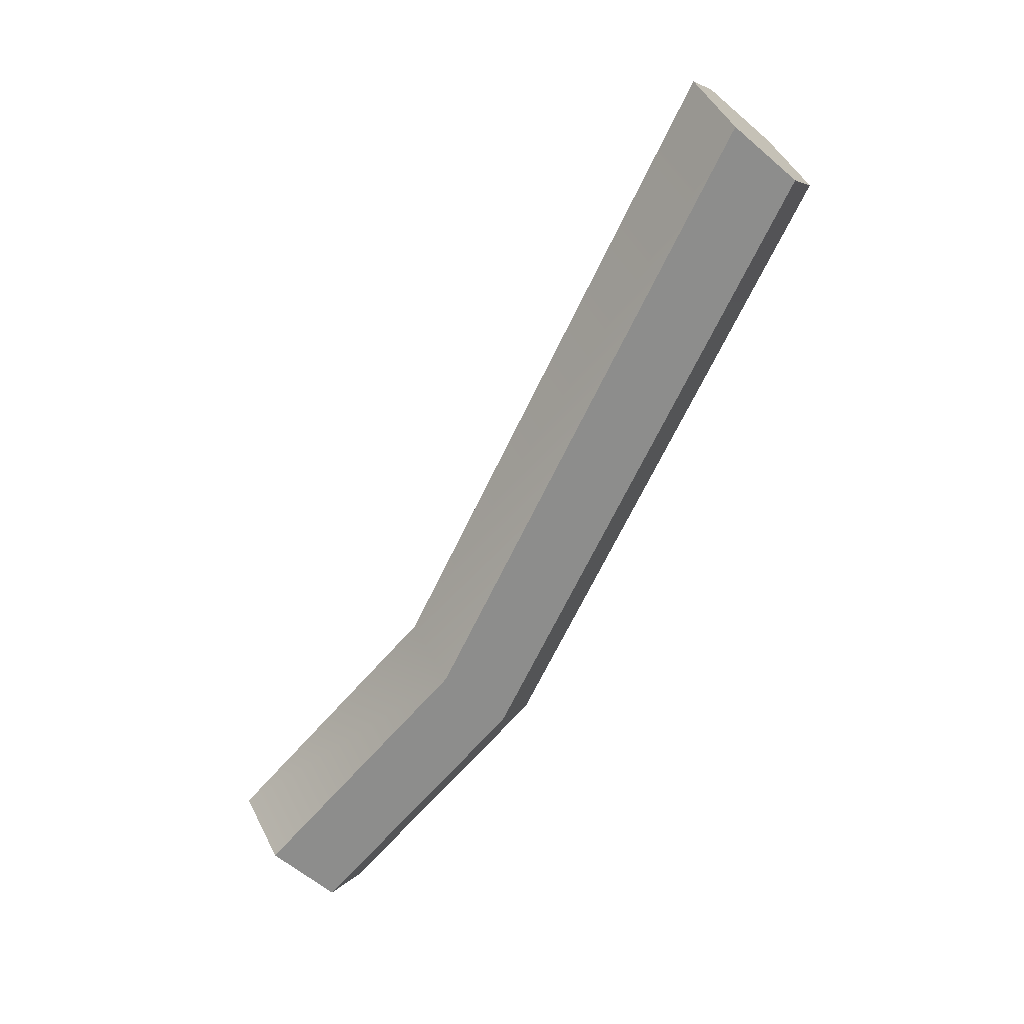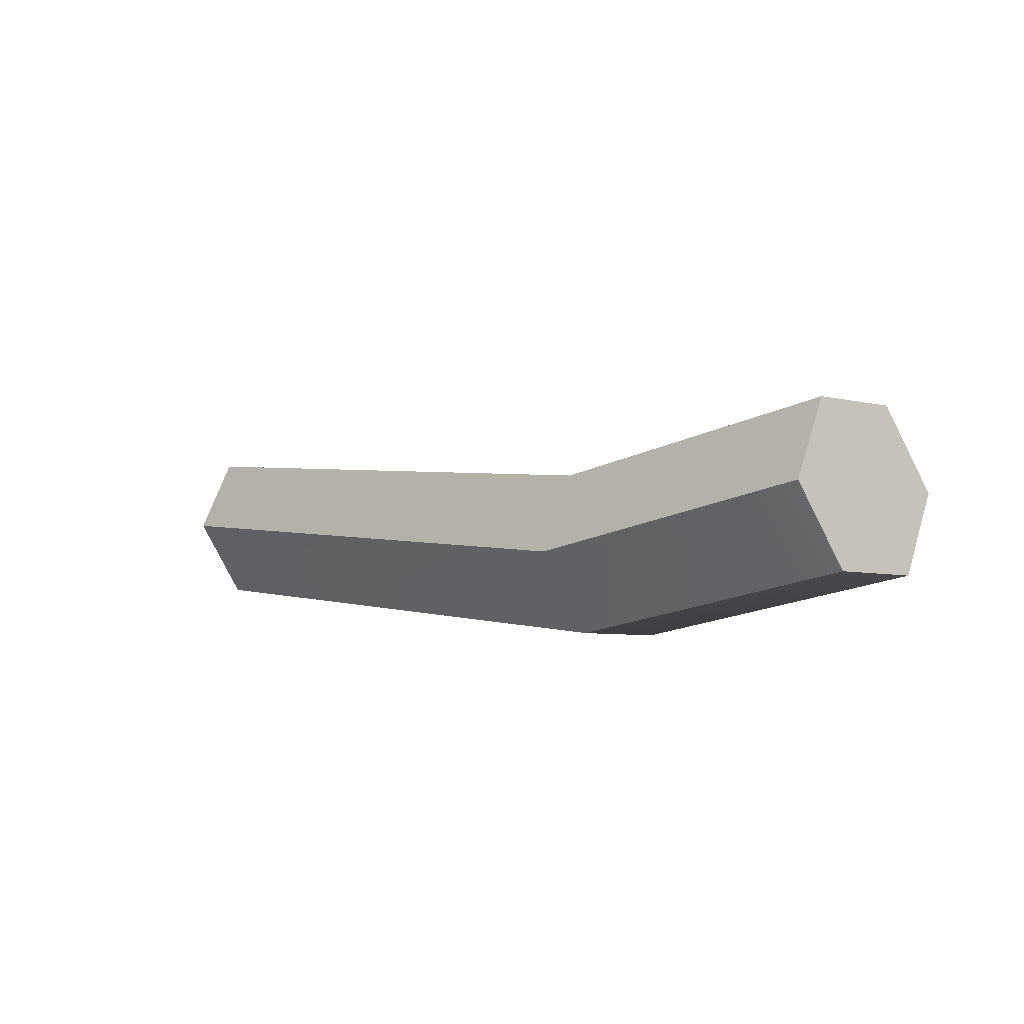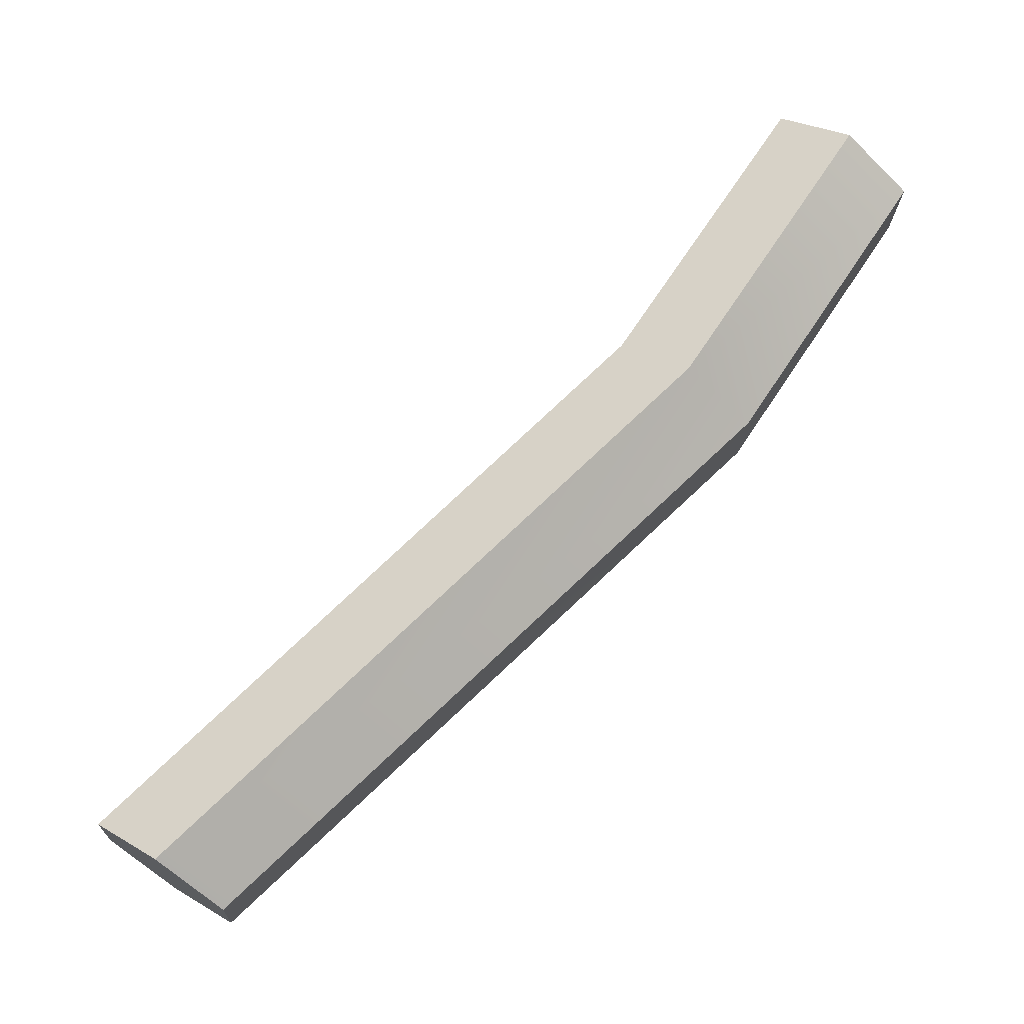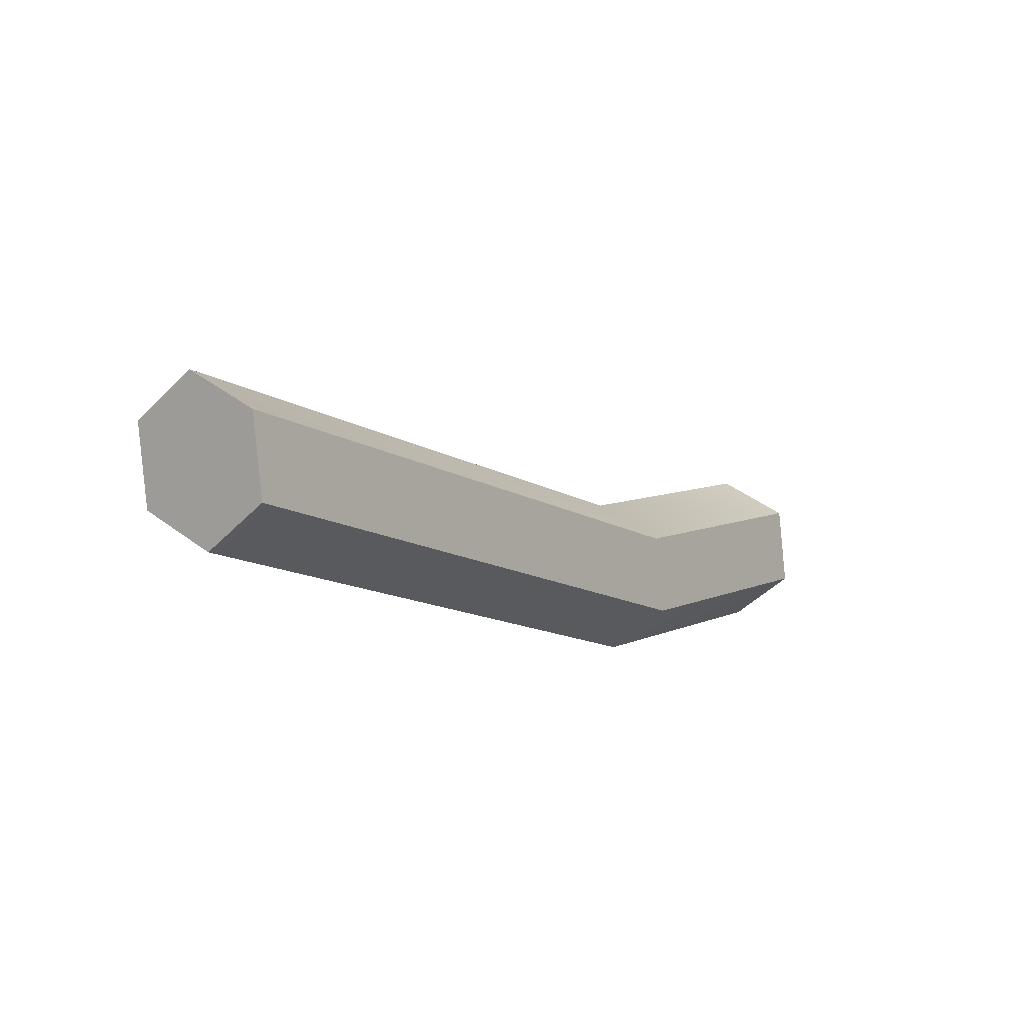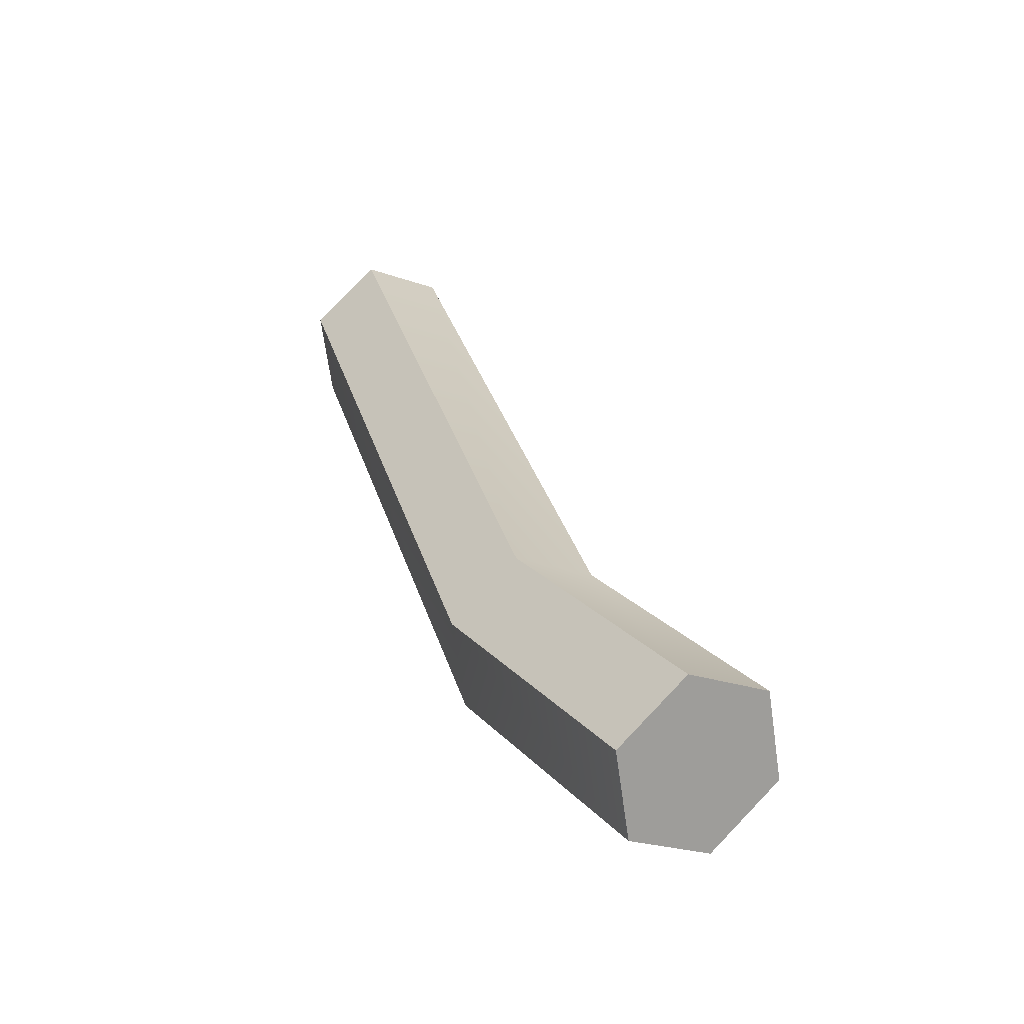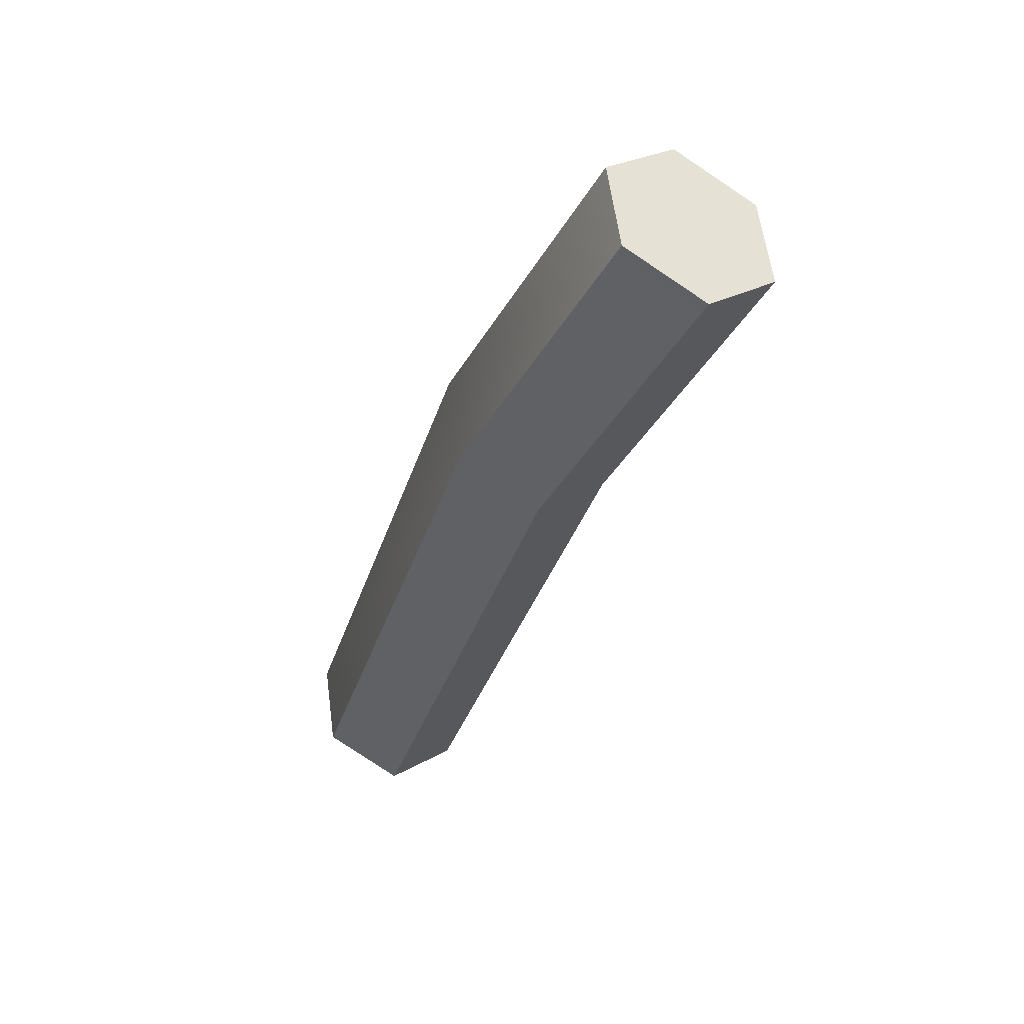
<metadata>
{"format":"obj","ext":"obj","renderer":"f3d","projection":"perspective","resolution":1024,"background":"white","views":[{"elev":-6.4,"azim":-37.1,"up":"+Z"},{"elev":50.6,"azim":139.4,"up":"+Y"},{"elev":15.2,"azim":74.3,"up":"+Y"},{"elev":60.8,"azim":74.6,"up":"+Z"},{"elev":69.3,"azim":166.6,"up":"+Y"},{"elev":12.4,"azim":167.6,"up":"+Y"}]}
</metadata>
<code>
v -1.364 4.842 2.405
v -1.384 4.845 2.418
v -1.385 4.861 2.435
v -1.366 4.875 2.44
v -1.345 4.871 2.427
v -1.345 4.855 2.41
v -1.404 5.022 2.197
v -1.424 5.025 2.21
v -1.424 5.041 2.227
v -1.405 5.054 2.232
v -1.385 5.051 2.219
v -1.384 5.035 2.202
v -1.365 4.858 2.422
v -1.404 5.038 2.214
v -1.377 4.963 2.253
v -1.397 4.966 2.266
v -1.398 4.982 2.284
v -1.379 4.996 2.288
v -1.359 4.993 2.276
v -1.358 4.976 2.258
f 15 16 8 7
f 16 17 9 8
f 17 18 10 9
f 18 19 11 10
f 19 20 12 11
f 20 15 7 12
f 2 1 13
f 3 2 13
f 4 3 13
f 5 4 13
f 6 5 13
f 1 6 13
f 7 8 14
f 8 9 14
f 9 10 14
f 10 11 14
f 11 12 14
f 12 7 14
f 1 2 16 15
f 2 3 17 16
f 3 4 18 17
f 4 5 19 18
f 5 6 20 19
f 6 1 15 20

</code>
